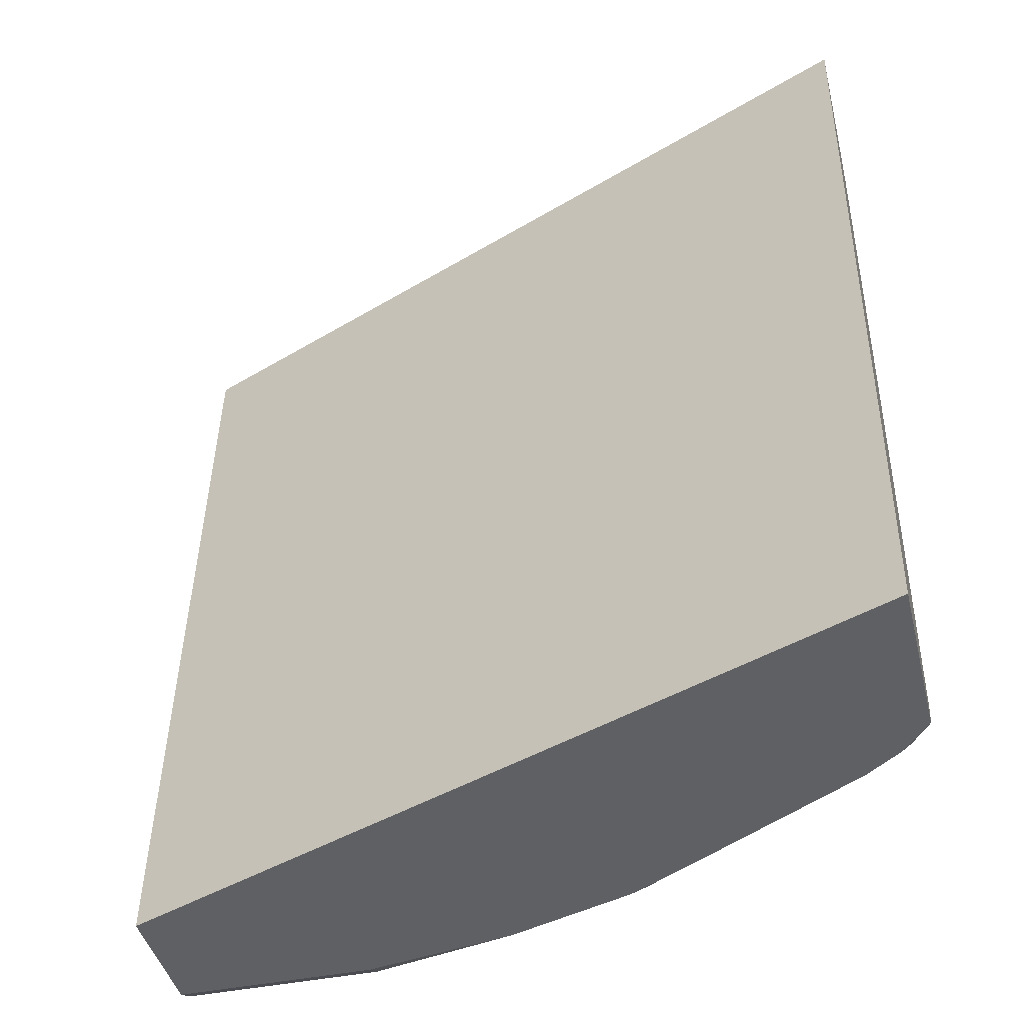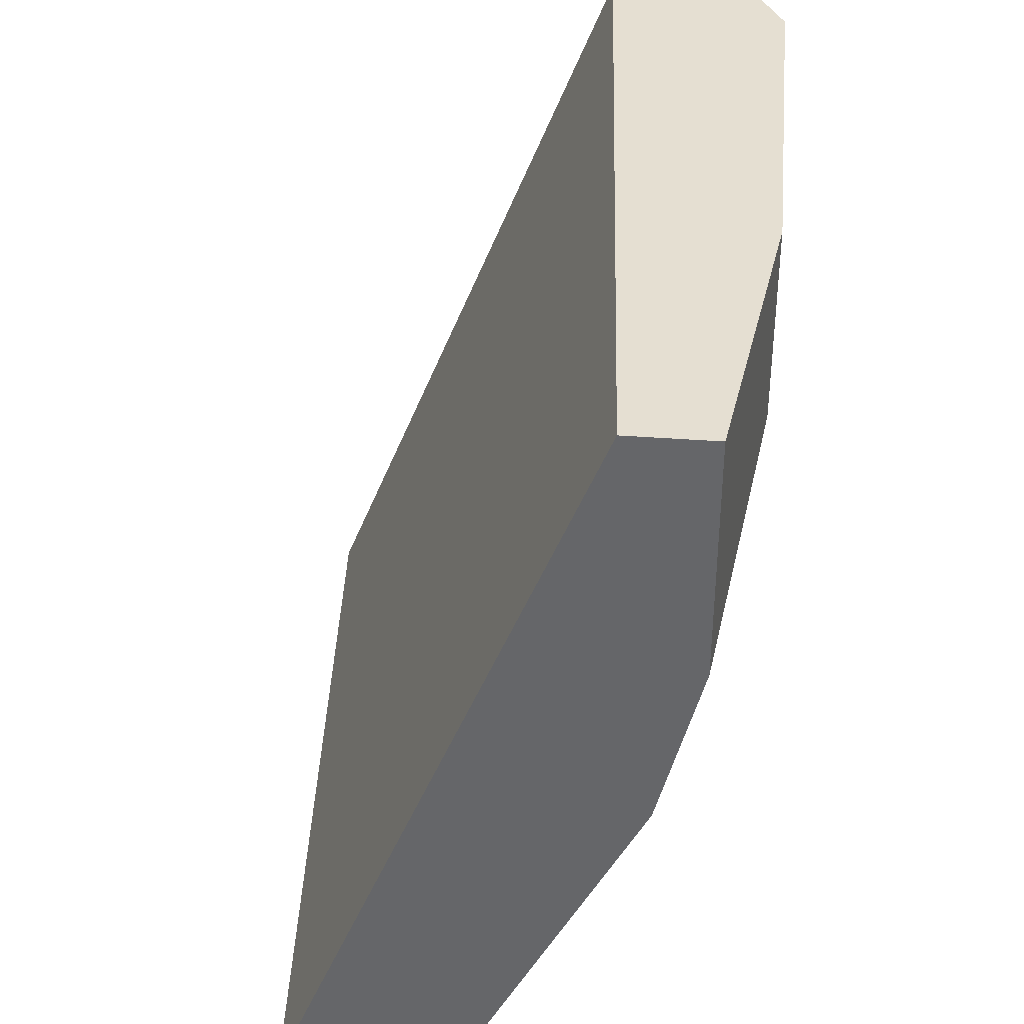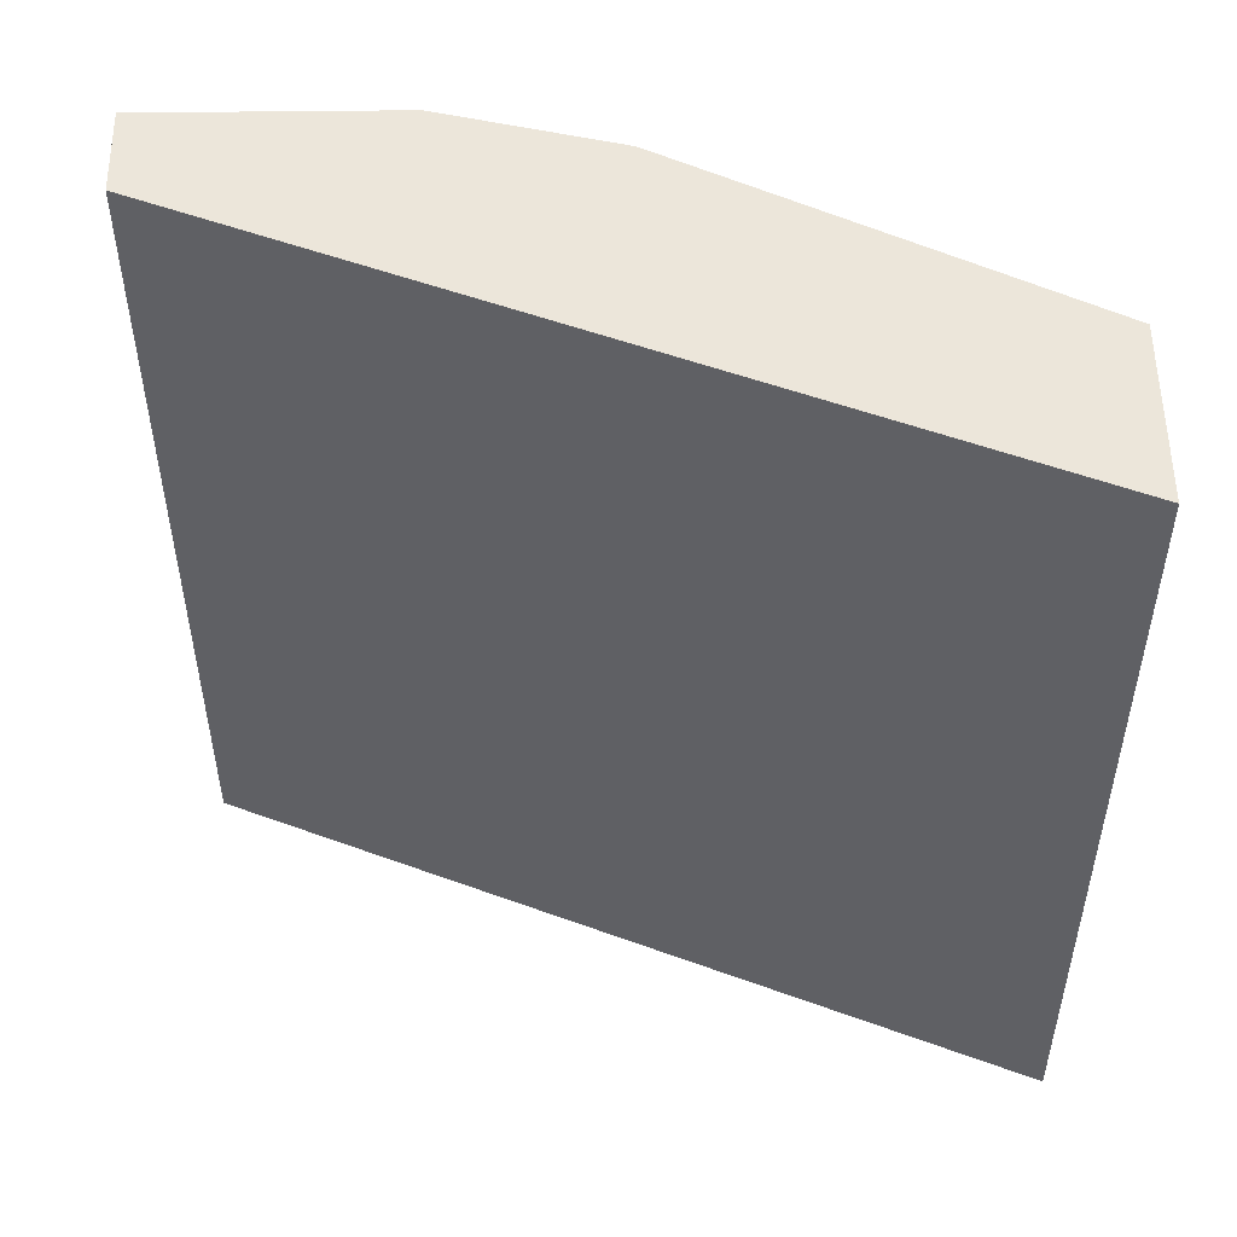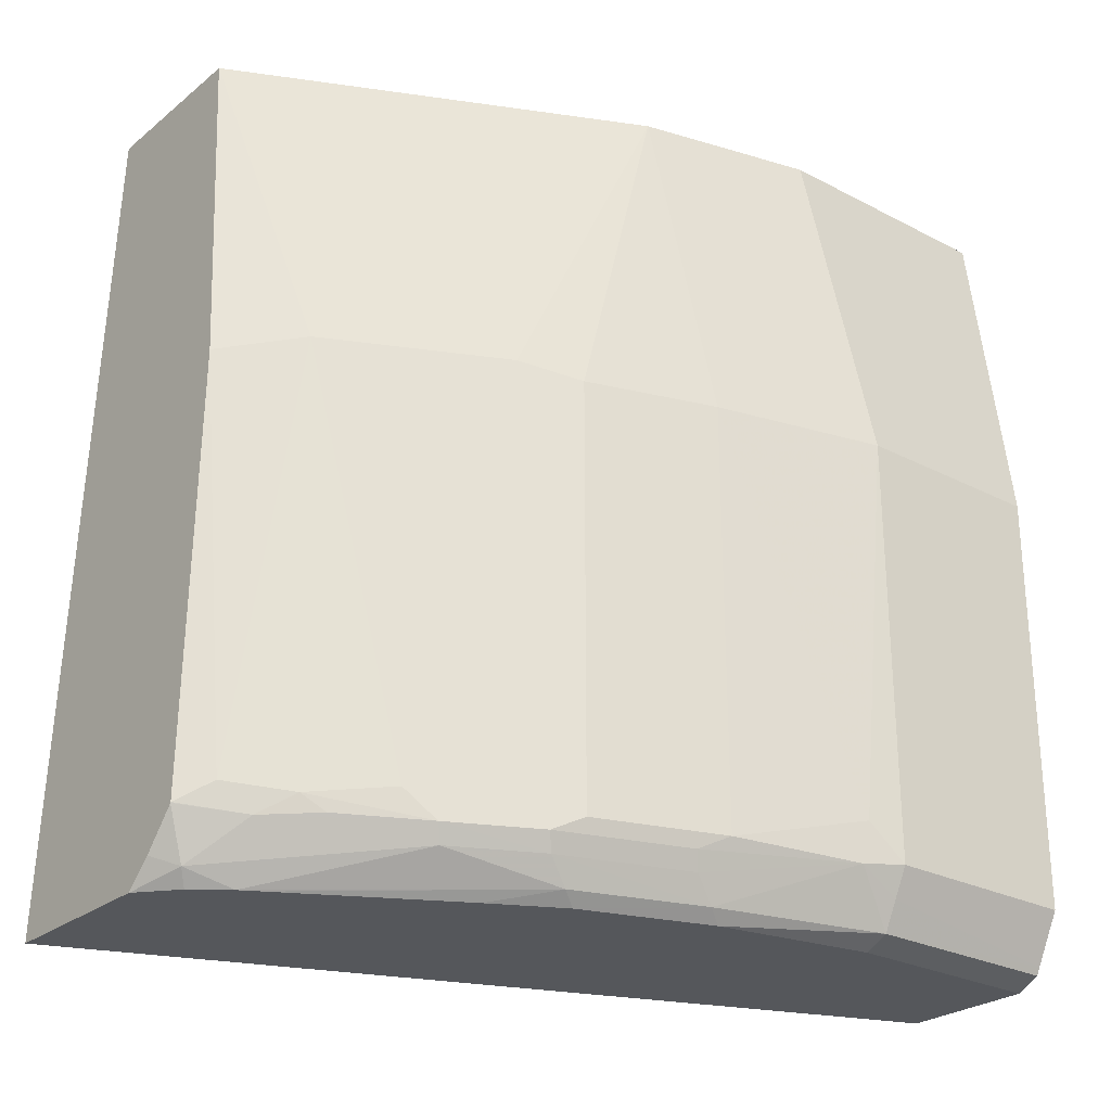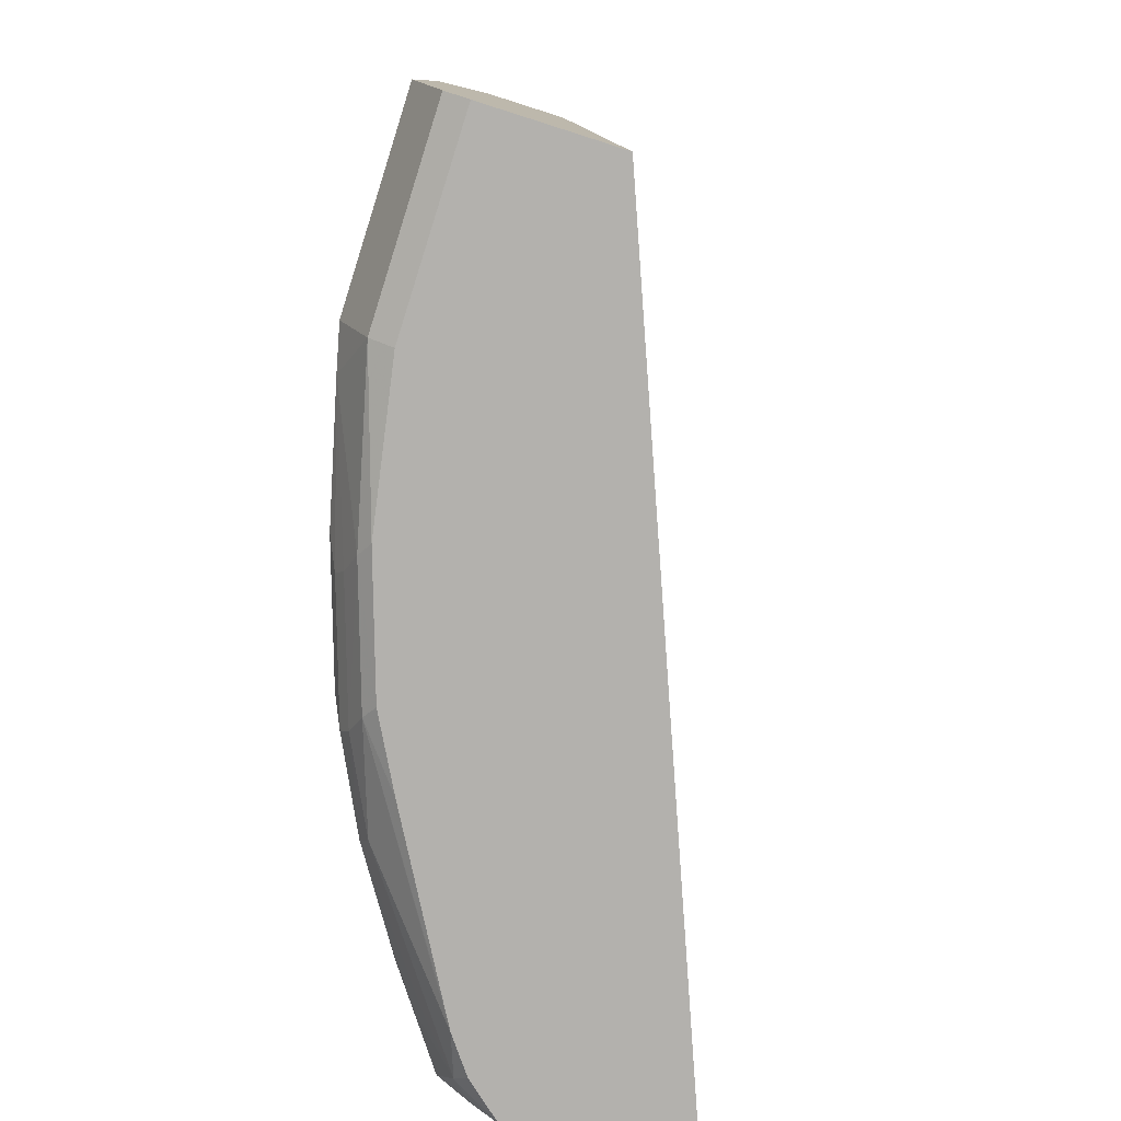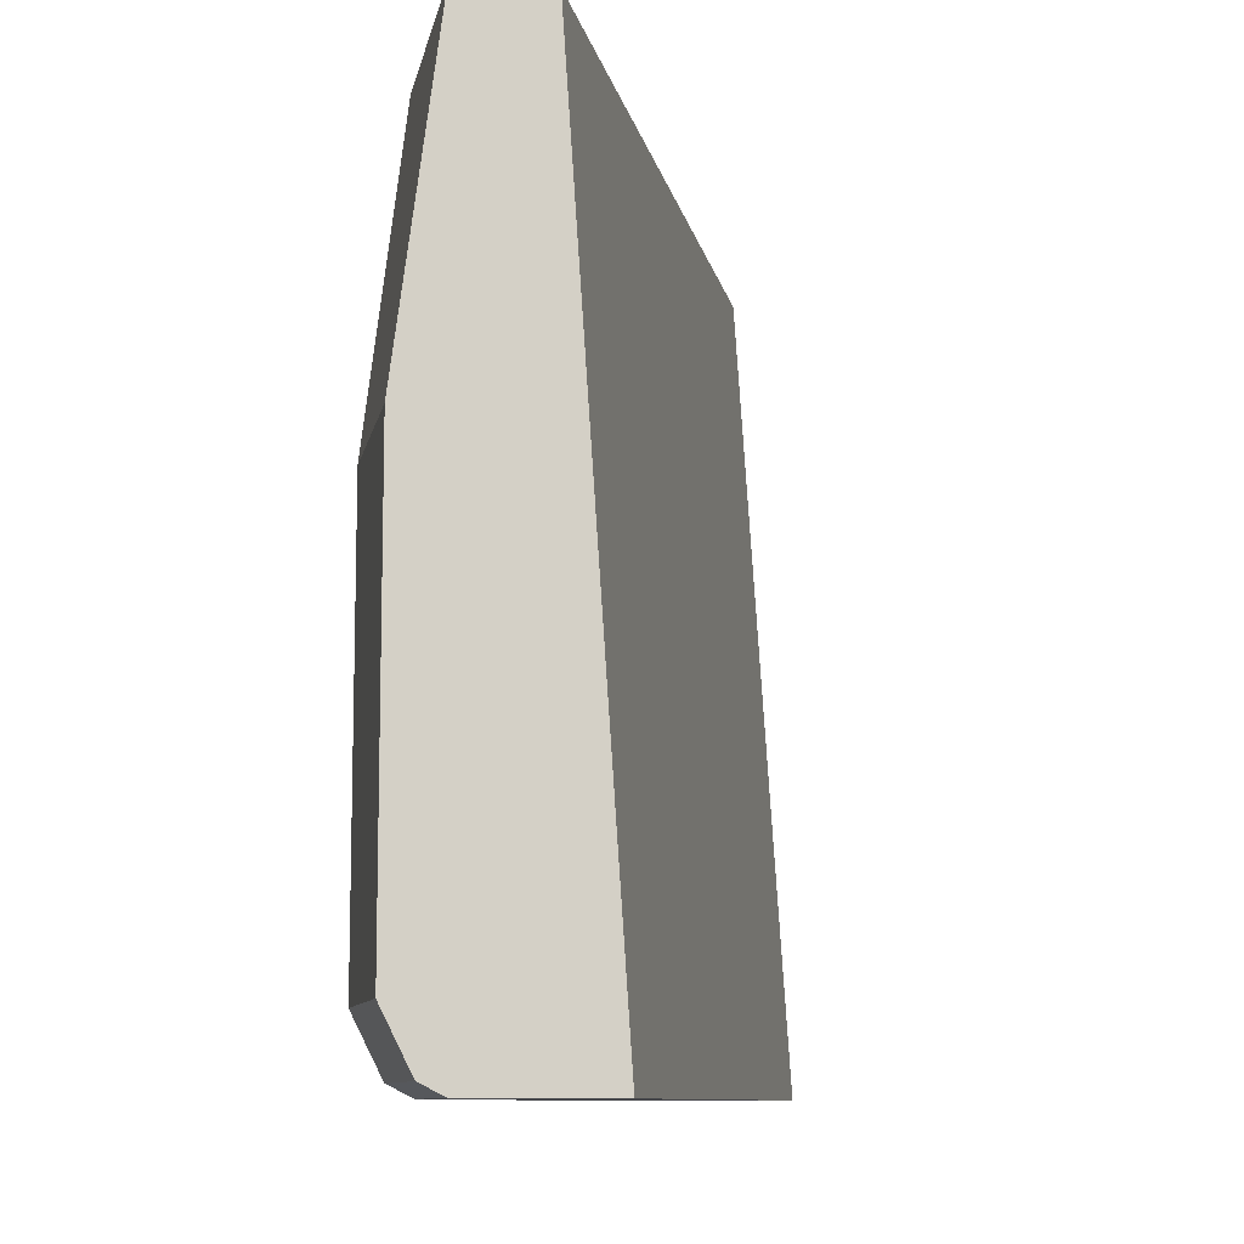
<metadata>
{"format":"obj","ext":"obj","renderer":"f3d","projection":"perspective","resolution":1024,"background":"white","views":[{"elev":-43.2,"azim":-76.3,"up":"+Z"},{"elev":37.5,"azim":5.6,"up":"+Y"},{"elev":54.6,"azim":-90.7,"up":"+Z"},{"elev":-26.4,"azim":50.8,"up":"+Z"},{"elev":-79.3,"azim":162.4,"up":"+Z"},{"elev":-9.9,"azim":169.1,"up":"+Z"}]}
</metadata>
<code>
v 0.3934 -0.3451 -0.06389
v 0.3965 -0.3388 -0.06389
v 0.3167 -0.3451 -0.06389
v 0.403 -0.3451 -0.2109
v 0.4284 -0.3133 -0.2046
v 0.4796 -0.1726 -0.06389
v 0.4604 0.01419 -0.06389
v 0.4354 0.01419 -0.4337
v 0.2918 -0.3451 -0.4337
v 0.3983 -0.3451 -0.4051
v 0.4092 -0.3325 -0.3965
v 0.4796 -0.211 -0.211
v 0.4668 -0.2366 -0.2046
v 0.4252 -0.3101 -0.3805
v 0.4268 -0.3069 -0.4004
v 0.4476 -0.275 -0.3965
v 0.4796 -0.211 -0.4029
v 0.4988 -0.09593 -0.06389
v 0.4988 -0.1535 -0.211
v 0.4988 0.01419 -0.06389
v 0.4947 0.01419 -0.4337
v 0.3722 -0.3451 -0.4337
v 0.3981 -0.3451 -0.4054
v 0.4156 -0.3197 -0.4092
v 0.4316 -0.2973 -0.4076
v 0.454 -0.2622 -0.4092
v 0.4732 -0.2238 -0.4092
v 0.4988 -0.1535 -0.4029
v 0.5179 -0.07676 -0.211
v 0.5148 -0.09273 -0.3869
v 0.5179 0.01419 -0.211
v 0.4947 -0.07676 -0.4337
v 0.5052 0.01419 -0.4284
v 0.3887 -0.3311 -0.4337
v 0.3933 -0.3357 -0.4268
v 0.3839 -0.3451 -0.4222
v 0.4125 -0.3165 -0.4172
v 0.4508 -0.259 -0.4172
v 0.47 -0.2206 -0.4172
v 0.4924 -0.1662 -0.4092
v 0.5132 -0.09593 -0.4053
v 0.5179 -0.07676 -0.4029
v 0.5179 0.01419 -0.4029
v 0.4821 -0.1468 -0.4337
v 0.5052 -0.07676 -0.4284
v 0.5068 0.01419 -0.4251
v 0.4003 -0.3158 -0.4337
v 0.4668 -0.211 -0.4284
v 0.4892 -0.1631 -0.4172
v 0.486 -0.1535 -0.4284
v 0.5116 -0.07676 -0.4156
v 0.5116 0.01419 -0.4156
v 0.4629 -0.2044 -0.4337
v 0.4054 -0.3069 -0.4337
v 0.4462 -0.2352 -0.4337
f 28 41 30
f 28 40 41
f 27 49 40
f 27 40 28
f 26 39 27
f 26 38 39
f 26 37 38
f 24 35 37
f 24 26 25
f 24 37 26
f 27 39 49
f 19 30 29
f 23 36 35
f 22 35 36
f 22 34 35
f 21 45 32
f 21 33 45
f 19 28 30
f 18 31 20
f 18 29 31
f 18 19 29
f 17 27 28
f 29 30 42
f 23 35 24
f 29 42 43
f 41 45 51
f 30 41 42
f 17 26 27
f 48 53 50
f 48 55 53
f 48 54 55
f 47 54 48
f 46 52 51
f 45 46 51
f 44 50 53
f 44 45 50
f 42 52 43
f 42 51 52
f 29 43 31
f 41 50 45
f 41 51 42
f 40 49 41
f 39 50 49
f 39 48 50
f 38 48 39
f 38 47 48
f 35 38 37
f 35 47 38
f 34 47 35
f 33 46 45
f 32 45 44
f 41 49 50
f 16 26 17
f 15 25 26
f 1 36 23
f 5 16 17
f 5 15 16
f 5 14 15
f 5 11 14
f 5 13 6
f 15 26 16
f 4 11 5
f 4 10 11
f 3 8 9
f 3 7 8
f 2 5 6
f 1 5 2
f 1 4 5
f 1 10 4
f 1 23 10
f 1 22 36
f 1 9 22
f 1 3 9
f 1 7 3
f 1 20 7
f 1 18 20
f 1 6 18
f 1 2 6
f 5 17 12
f 6 13 12
f 5 12 13
f 6 19 18
f 15 24 25
f 12 28 19
f 12 17 28
f 11 15 14
f 6 12 19
f 10 24 15
f 10 23 24
f 8 22 9
f 8 34 22
f 8 47 34
f 8 54 47
f 10 15 11
f 8 53 55
f 8 55 54
f 7 20 31
f 7 31 43
f 7 52 46
f 7 46 33
f 7 43 52
f 7 21 8
f 8 21 32
f 8 32 44
f 8 44 53
f 7 33 21

</code>
